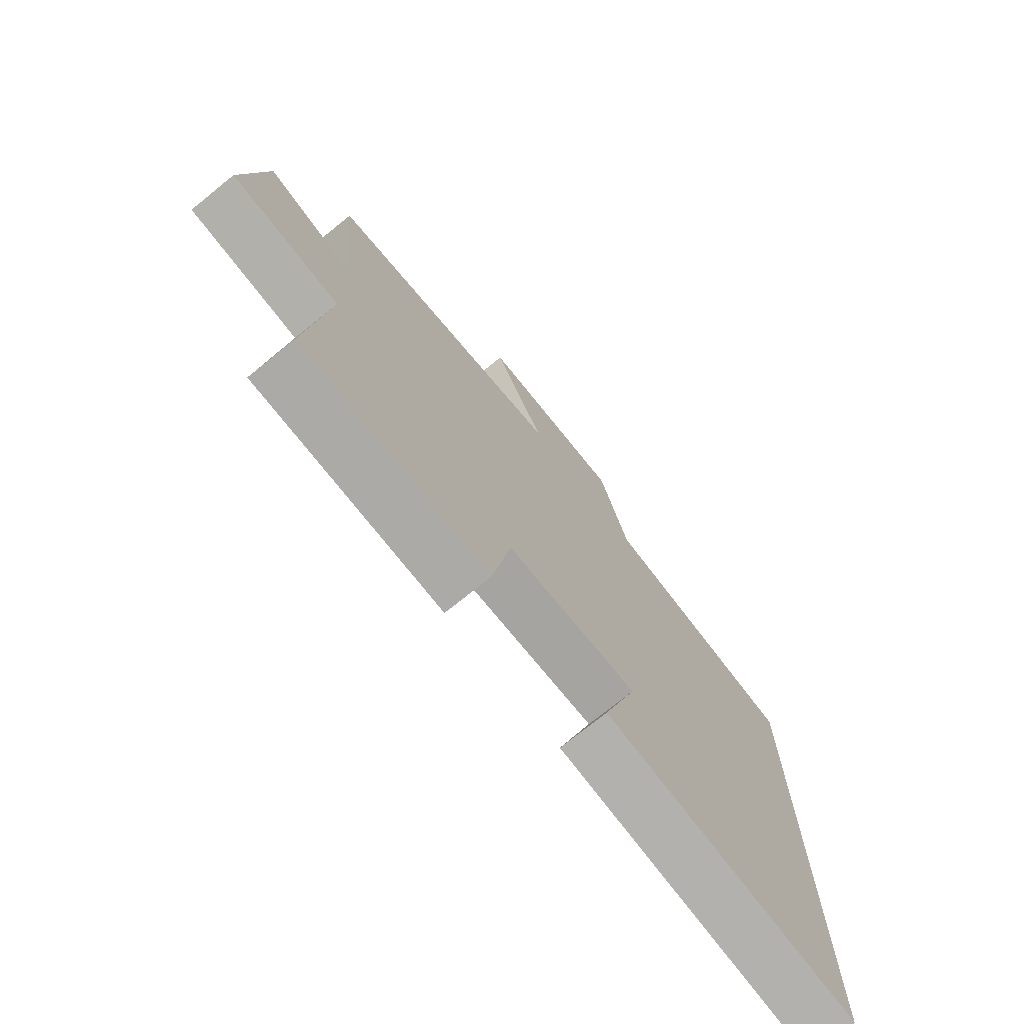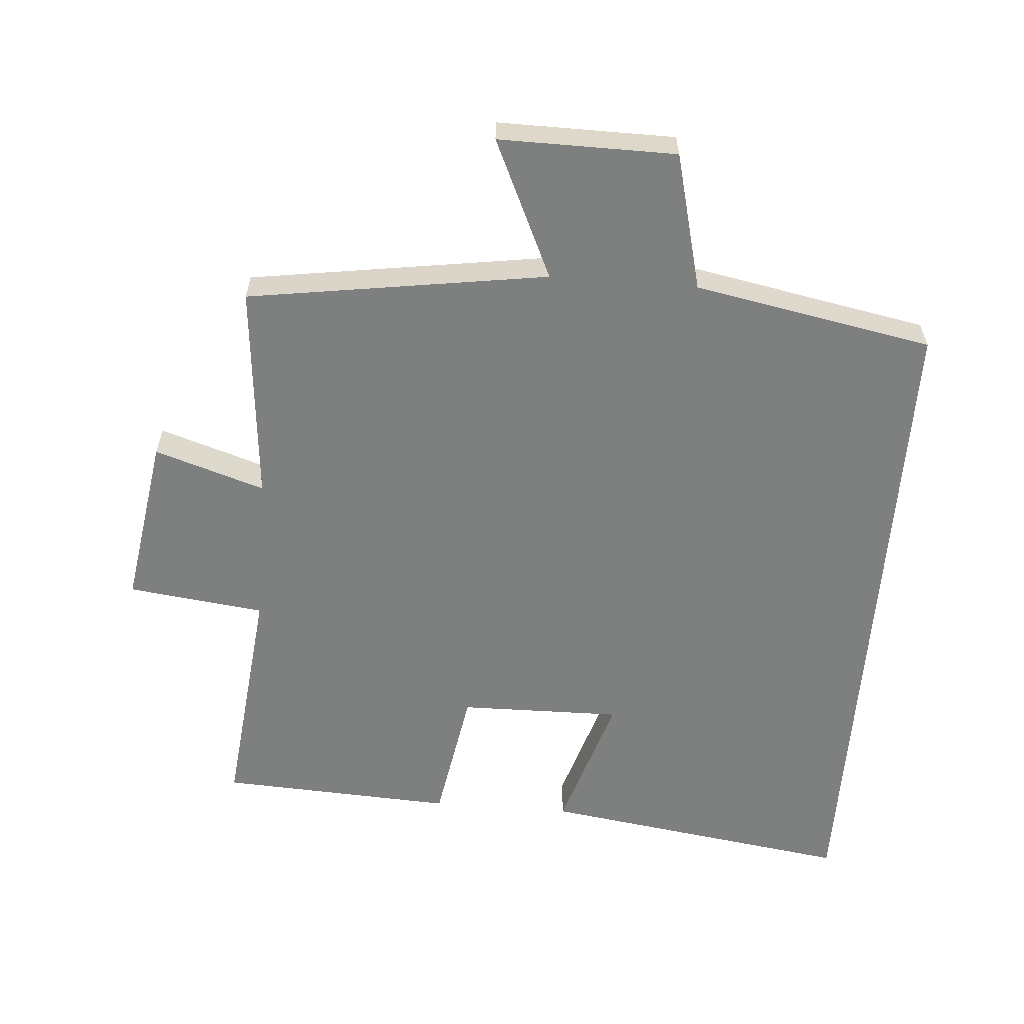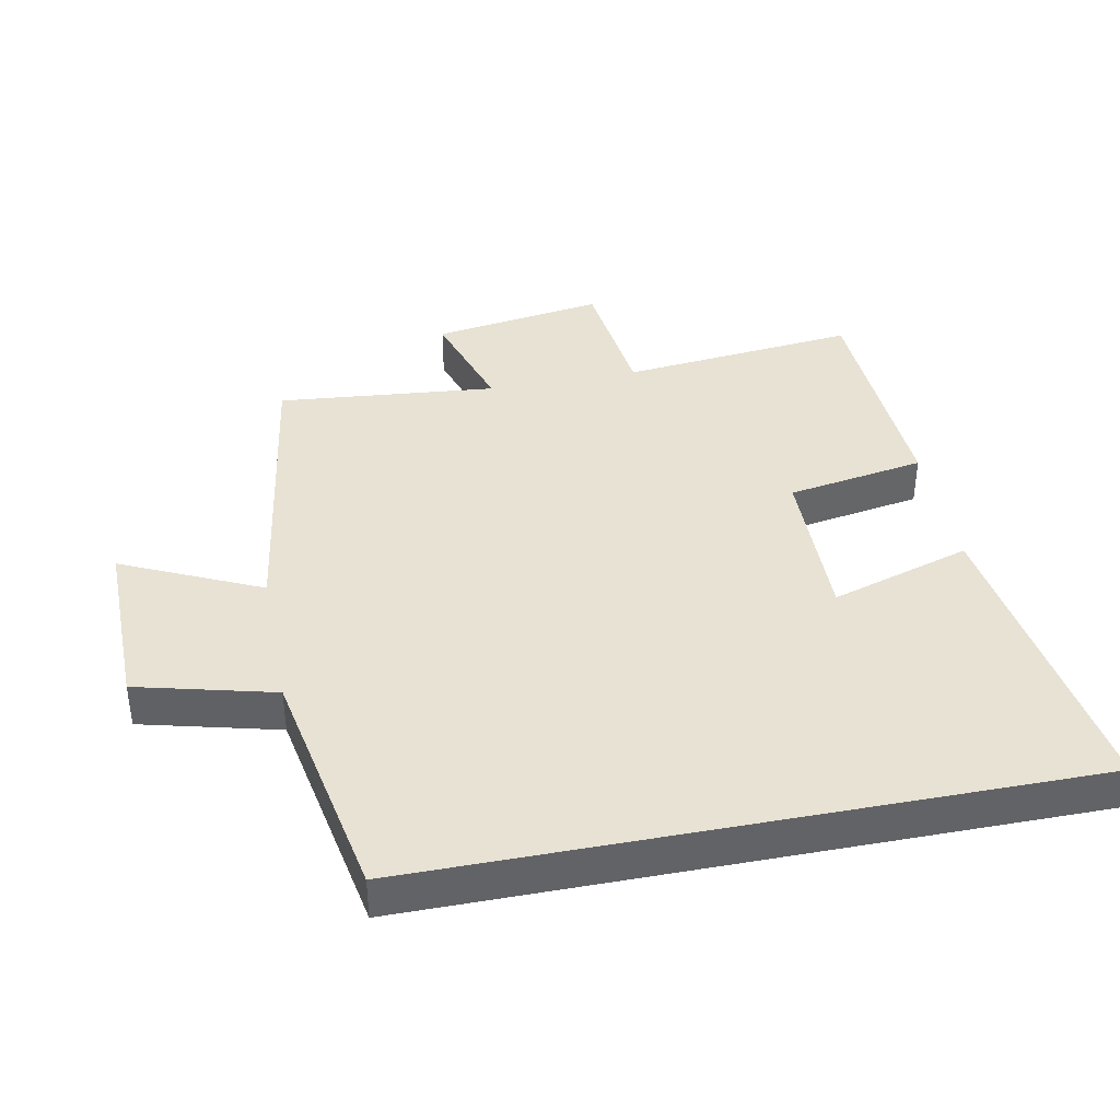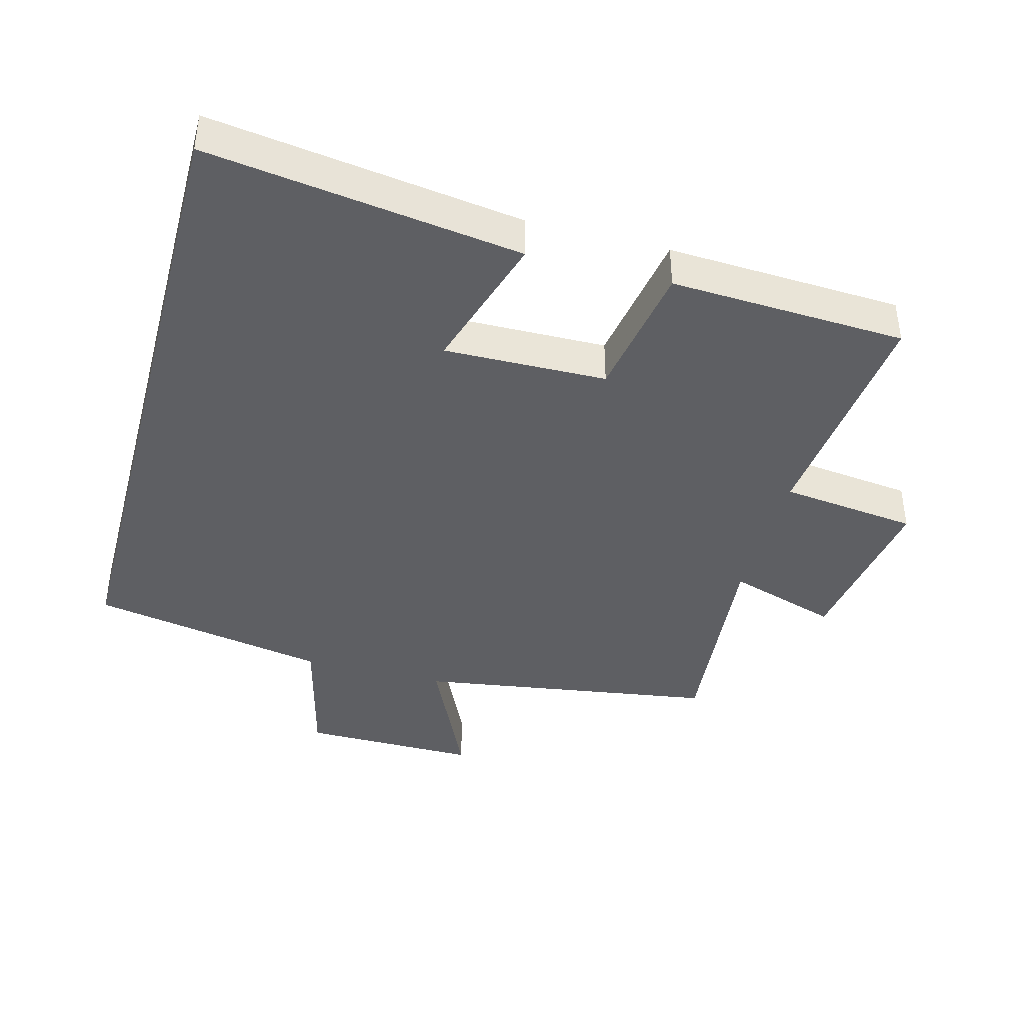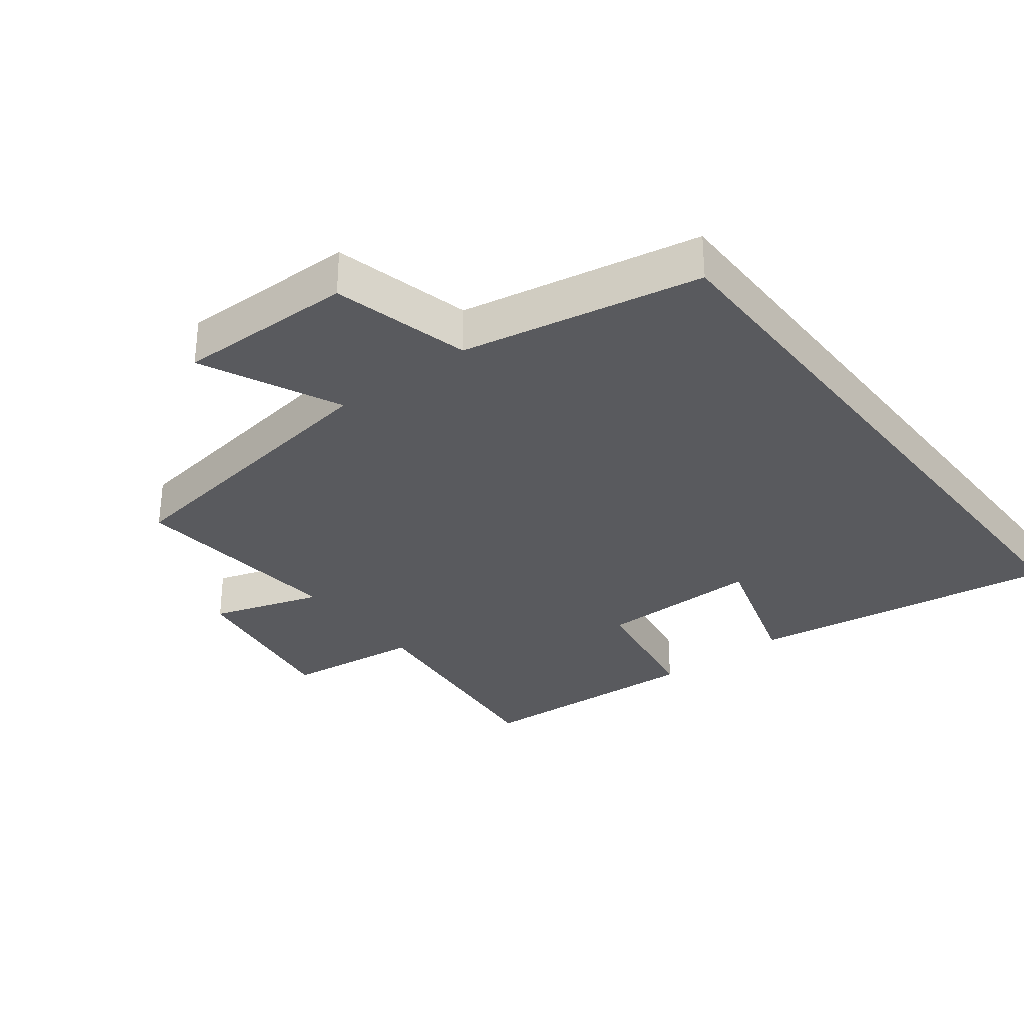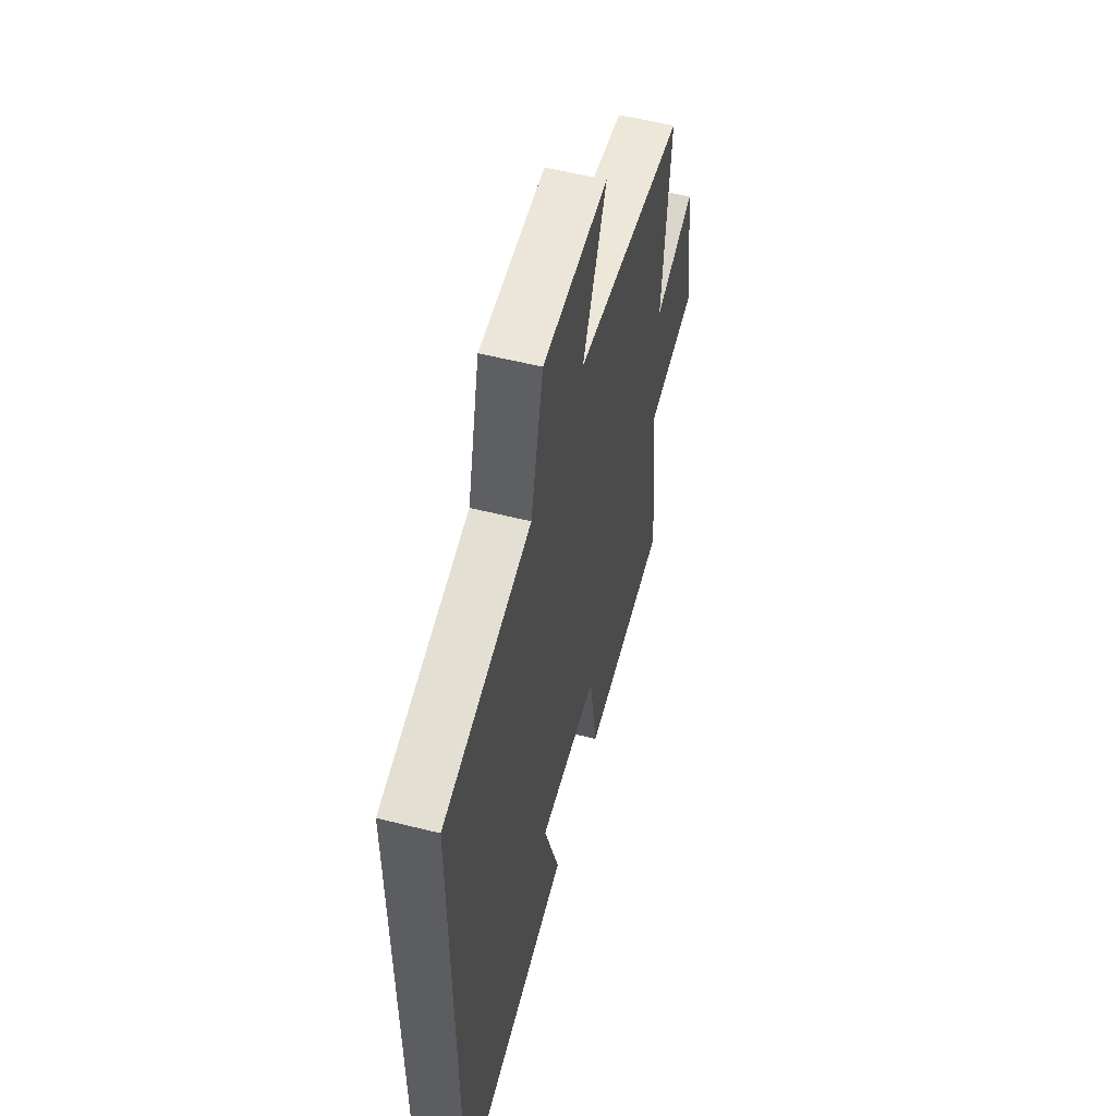
<metadata>
{"format":"obj","ext":"obj","renderer":"f3d","projection":"perspective","resolution":1024,"background":"white","views":[{"elev":-74.1,"azim":-51.1,"up":"+Z"},{"elev":-59.6,"azim":-4.5,"up":"+Y"},{"elev":39.7,"azim":78.9,"up":"+Y"},{"elev":-40.9,"azim":165.1,"up":"+Y"},{"elev":-31.5,"azim":37.6,"up":"+Y"},{"elev":55.7,"azim":104.9,"up":"+Z"}]}
</metadata>
<code>
v -0.531 0.07 0.432
v -0.081 0.07 0.5
v -0.177 0.07 0.708
v 0.089 0.07 0.706
v 0.141 0.07 0.5
v 0.5 0.07 0.433
v 0.5 0.07 -0.567
v 0.03 0.07 -0.5
v 0.095 0.07 -0.289
v -0.149 0.07 -0.293
v -0.184 0.07 -0.5
v -0.537 0.07 -0.482
v -0.5 0.07 -0.127
v -0.706 0.07 -0.102
v -0.666 0.07 0.156
v -0.5 0.07 0.103
v -0.531 0 0.432
v -0.081 0 0.5
v -0.177 0 0.708
v 0.089 0 0.706
v 0.141 0 0.5
v 0.5 0 0.433
v 0.5 0 -0.567
v 0.03 0 -0.5
v 0.095 0 -0.289
v -0.149 0 -0.293
v -0.184 0 -0.5
v -0.537 0 -0.482
v -0.5 0 -0.127
v -0.706 0 -0.102
v -0.666 0 0.156
v -0.5 0 0.103
f 13 14 15 16
f 10 11 12 13
f 9 10 13 16
f 6 7 8 9
f 16 1 2
f 9 16 2
f 6 9 2
f 5 6 2
f 2 3 4 5
f 32 31 30 29
f 29 28 27 26
f 32 29 26 25
f 25 24 23 22
f 18 17 32
f 18 32 25
f 18 25 22
f 18 22 21
f 21 20 19 18
f 1 17 18 2
f 2 18 19 3
f 3 19 20 4
f 4 20 21 5
f 5 21 22 6
f 6 22 23 7
f 7 23 24 8
f 8 24 25 9
f 9 25 26 10
f 10 26 27 11
f 11 27 28 12
f 12 28 29 13
f 13 29 30 14
f 14 30 31 15
f 15 31 32 16
f 16 32 17 1

</code>
